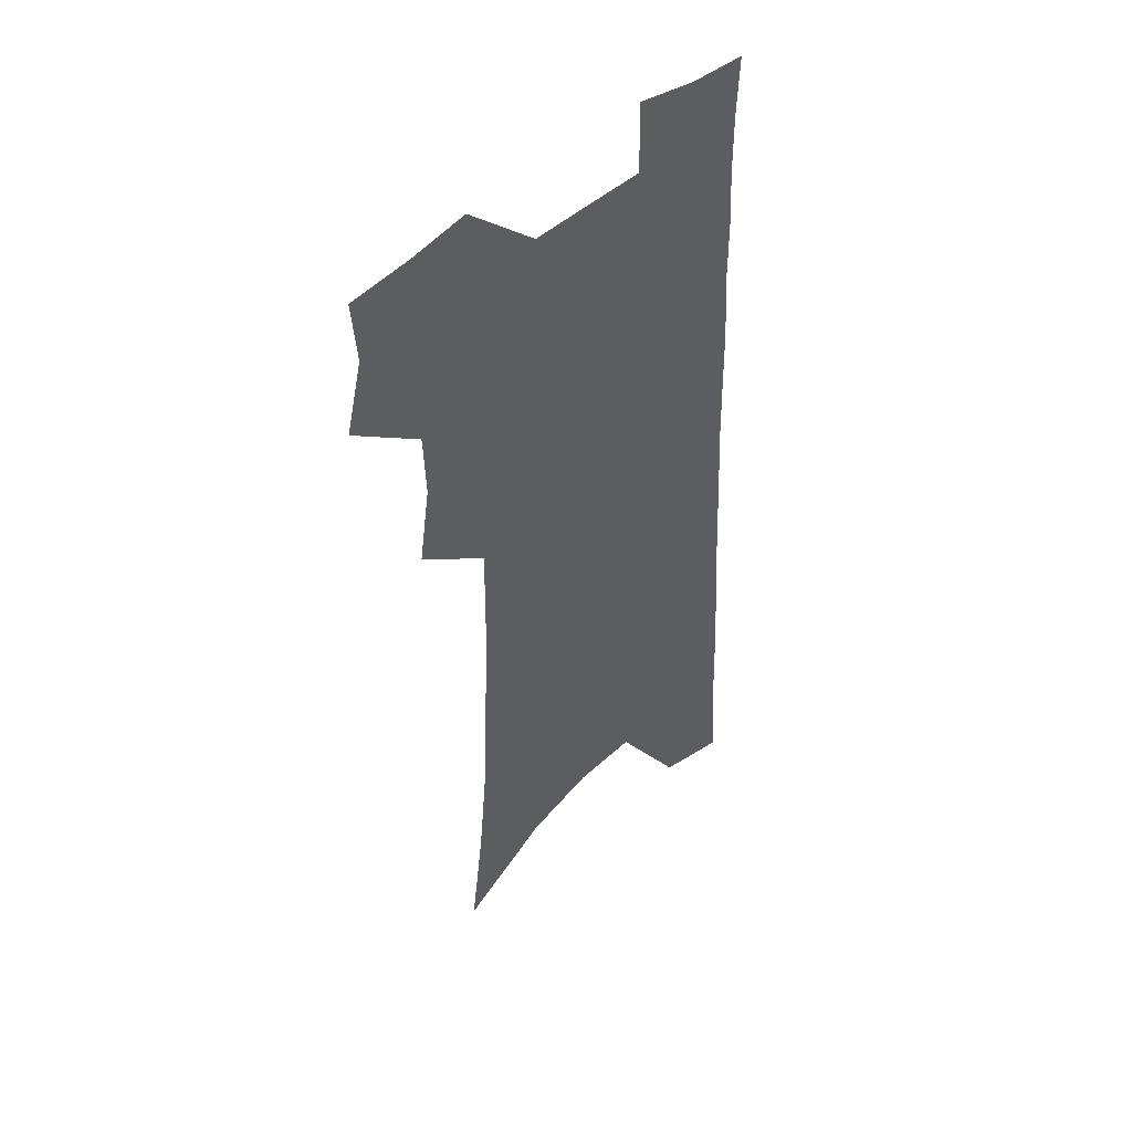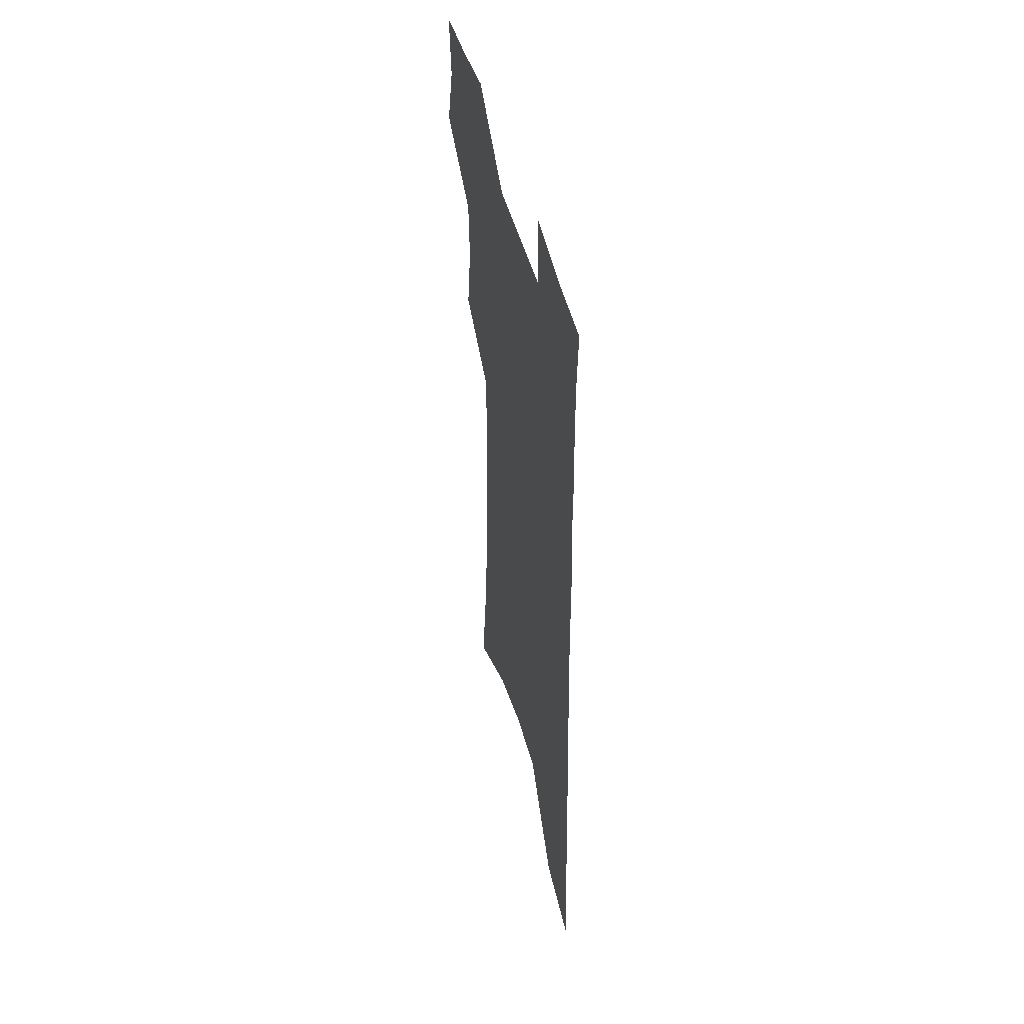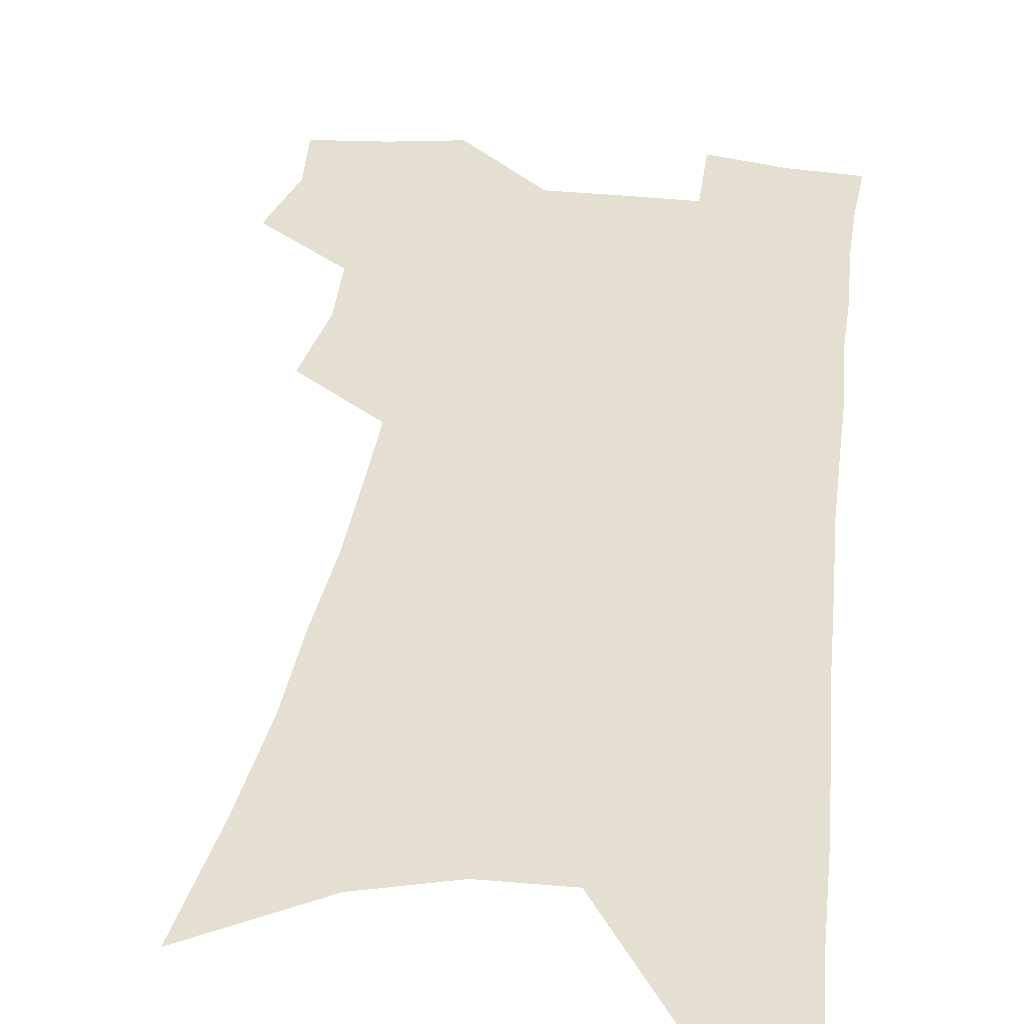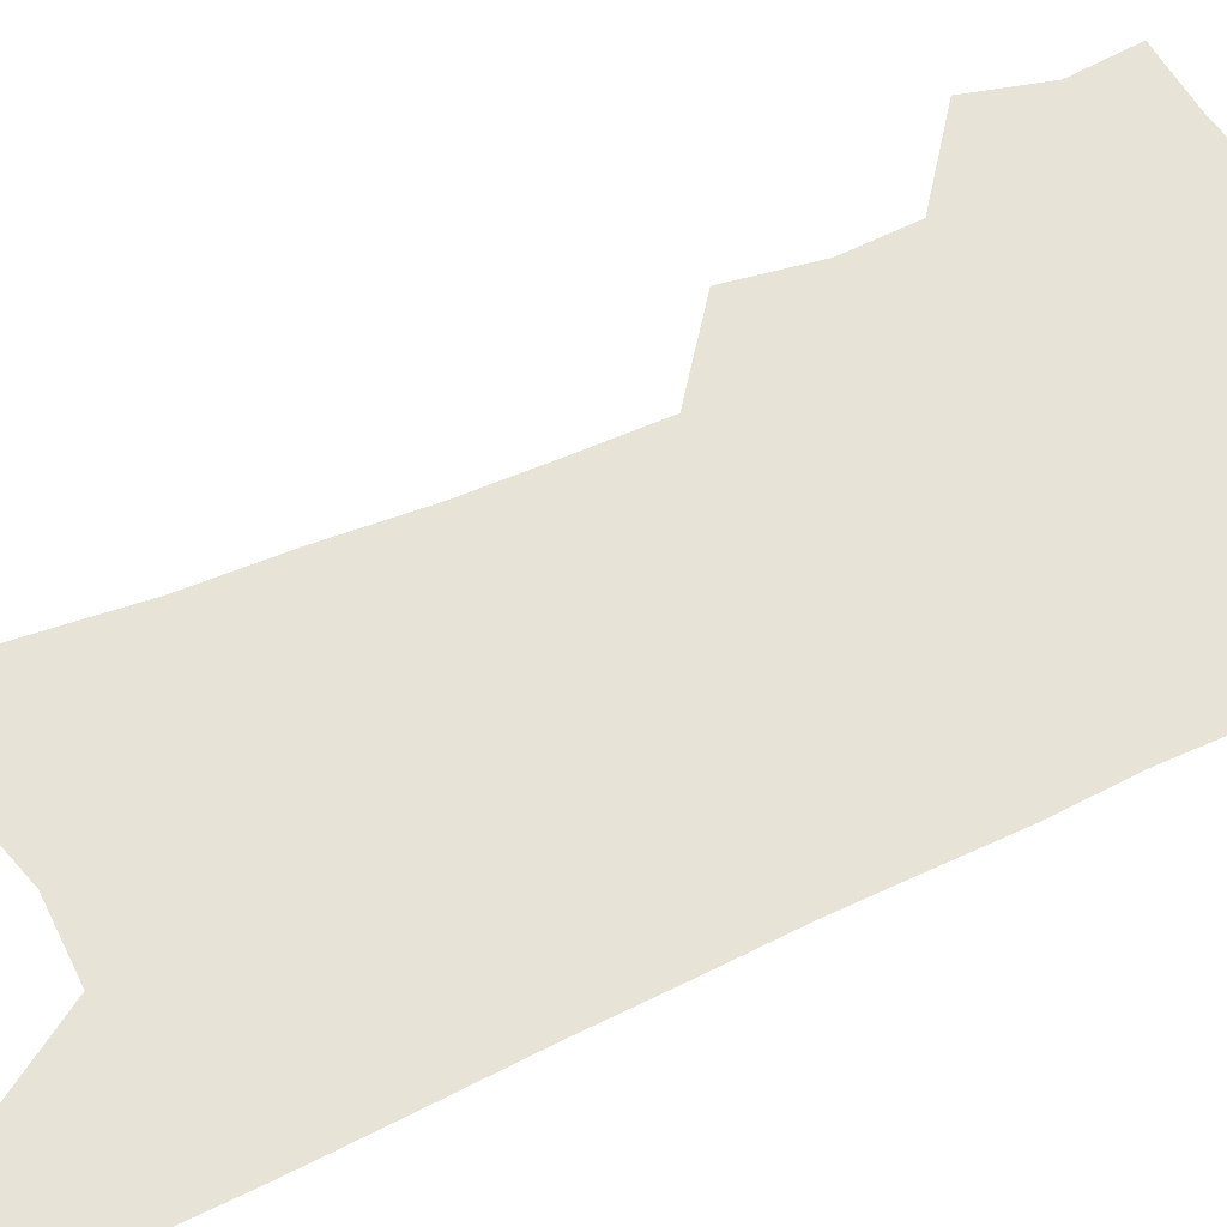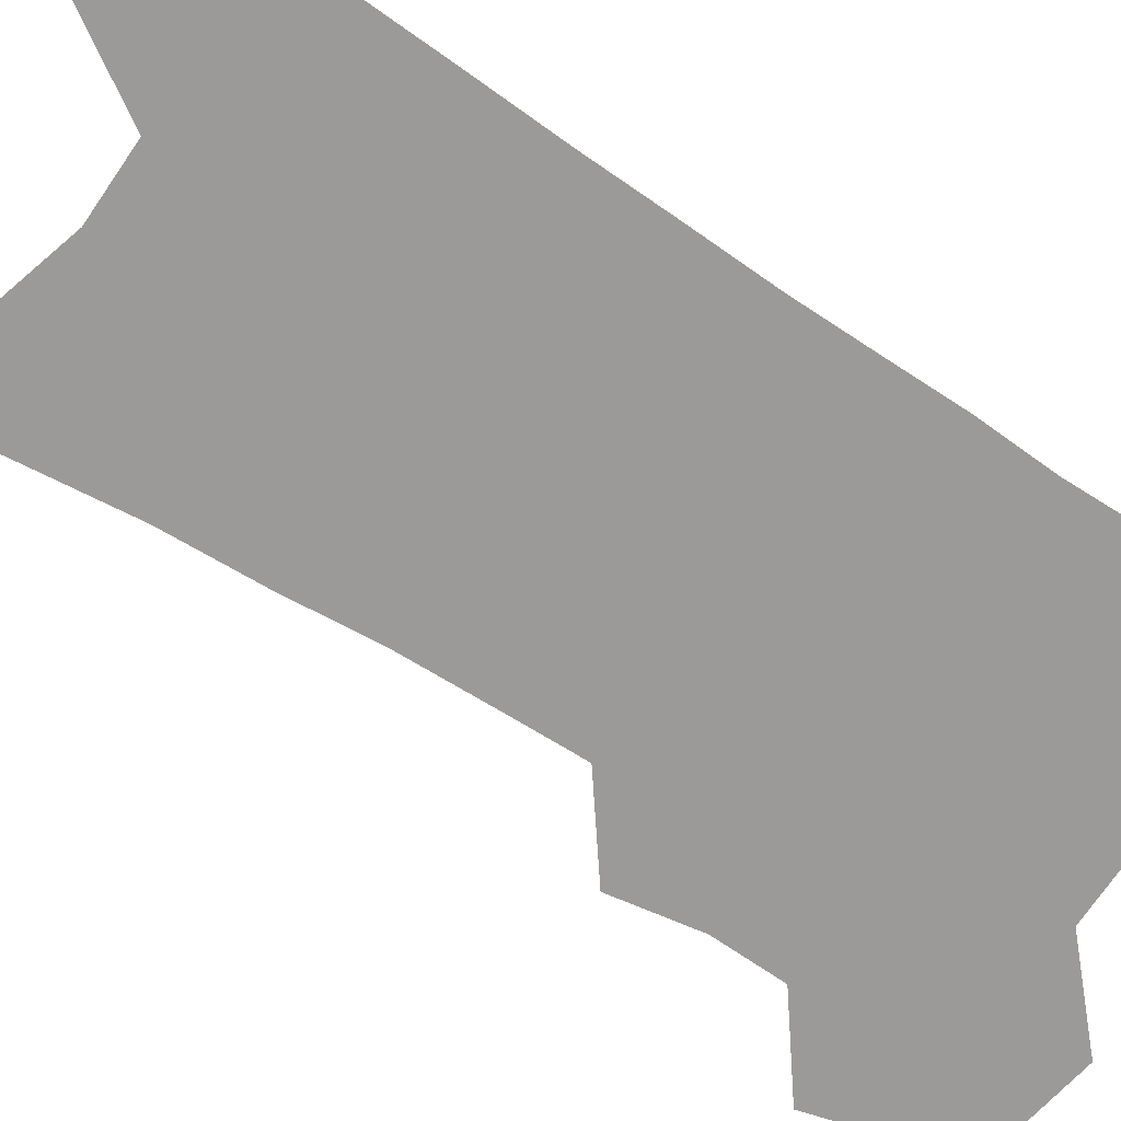
<metadata>
{"format":"obj","ext":"obj","renderer":"f3d","projection":"perspective","resolution":1024,"background":"white","views":[{"elev":47.0,"azim":-45.1,"up":"+Y"},{"elev":50.7,"azim":75.0,"up":"+Y"},{"elev":37.3,"azim":8.3,"up":"+Z"},{"elev":61.5,"azim":65.7,"up":"+Z"},{"elev":-69.5,"azim":57.6,"up":"+Z"}]}
</metadata>
<code>
v 487.3 500.7 0
v 494.6 529.4 0
v 492.3 555.3 0
v 515.2 418.6 0
v 520.2 450.6 0
v 519 477.4 0
v 524.8 506.4 0
v 522.3 531.6 0
v 518.8 558 0
v 531.6 172.2 0
v 537.8 219.6 0
v 541.8 261.3 0
v 543 296.9 0
v 545.5 333.5 0
v 545.9 365.4 0
v 546.2 395.8 0
v 549.4 427.5 0
v 549.3 454.6 0
v 550.7 482 0
v 550.9 507.8 0
v 548.8 533.7 0
v 544.4 562.6 0
v 571.7 197.3 0
v 573.1 237 0
v 573.6 273 0
v 573.5 306.5 0
v 575 341.4 0
v 575.8 373.2 0
v 576.2 402.8 0
v 576.1 430.2 0
v 576.5 457.1 0
v 577.2 483.3 0
v 578 508.8 0
v 576.1 534.3 0
v 602.1 206.5 0
v 601.7 242.1 0
v 601.9 279.2 0
v 601.8 312.8 0
v 601.8 344.5 0
v 602.1 375.1 0
v 602.3 405.5 0
v 602.7 433.5 0
v 602.9 459.5 0
v 602.7 484.3 0
v 602.8 509.5 0
v 602.1 534.7 0
v 630.5 207.4 0
v 629.5 246.1 0
v 628.8 281 0
v 628.3 313.9 0
v 627.8 345.9 0
v 628.1 373.6 0
v 627.5 405.8 0
v 627.6 432.9 0
v 627.3 459.7 0
v 627.9 484.3 0
v 627.8 509.9 0
v 627.7 534.9 0
v 627.5 565.3 0
v 662.6 158.7 0
v 659.8 202.3 0
v 658 241.1 0
v 656.3 277.3 0
v 655.9 309.9 0
v 654.1 343.7 0
v 654.3 372.8 0
v 654.8 401.1 0
v 653.1 431.3 0
v 653.4 457.7 0
v 653.4 483.6 0
v 652.6 509.7 0
v 653.2 534.5 0
v 655 560.2 0
v 694.5 149.8 0
v 691.8 191.7 0
v 690.5 229.1 0
v 688.5 266 0
v 686.4 301.3 0
v 685 334.6 0
v 683.4 366.7 0
v 682.7 396.7 0
v 682.3 425.8 0
v 680.5 455.1 0
v 680.5 481.6 0
v 679.2 508.4 0
v 679.2 533.7 0
v 680.4 558.7 0
f 6 7 1
f 1 7 2
f 7 8 2
f 2 8 3
f 8 9 3
f 16 17 4
f 4 17 5
f 17 18 5
f 5 18 6
f 18 19 6
f 6 19 7
f 19 20 7
f 7 20 8
f 20 21 8
f 8 21 9
f 21 22 9
f 10 23 11
f 23 24 11
f 11 24 12
f 24 25 12
f 12 25 13
f 25 26 13
f 13 26 14
f 26 27 14
f 14 27 15
f 27 28 15
f 15 28 16
f 28 29 16
f 16 29 17
f 29 30 17
f 17 30 18
f 30 31 18
f 18 31 19
f 31 32 19
f 19 32 20
f 32 33 20
f 20 33 21
f 33 34 21
f 21 34 22
f 23 35 24
f 35 36 24
f 24 36 25
f 36 37 25
f 25 37 26
f 37 38 26
f 26 38 27
f 38 39 27
f 27 39 28
f 39 40 28
f 28 40 29
f 40 41 29
f 29 41 30
f 41 42 30
f 30 42 31
f 42 43 31
f 31 43 32
f 43 44 32
f 32 44 33
f 44 45 33
f 33 45 34
f 45 46 34
f 35 47 36
f 47 48 36
f 36 48 37
f 48 49 37
f 37 49 38
f 49 50 38
f 38 50 39
f 50 51 39
f 39 51 40
f 51 52 40
f 40 52 41
f 52 53 41
f 41 53 42
f 53 54 42
f 42 54 43
f 54 55 43
f 43 55 44
f 55 56 44
f 44 56 45
f 56 57 45
f 45 57 46
f 57 58 46
f 60 61 47
f 47 61 48
f 61 62 48
f 48 62 49
f 62 63 49
f 49 63 50
f 63 64 50
f 50 64 51
f 64 65 51
f 51 65 52
f 65 66 52
f 52 66 53
f 66 67 53
f 53 67 54
f 67 68 54
f 54 68 55
f 68 69 55
f 55 69 56
f 69 70 56
f 56 70 57
f 70 71 57
f 57 71 58
f 71 72 58
f 58 72 59
f 72 73 59
f 60 74 61
f 74 75 61
f 61 75 62
f 75 76 62
f 62 76 63
f 76 77 63
f 63 77 64
f 77 78 64
f 64 78 65
f 78 79 65
f 65 79 66
f 79 80 66
f 66 80 67
f 80 81 67
f 67 81 68
f 81 82 68
f 68 82 69
f 82 83 69
f 69 83 70
f 83 84 70
f 70 84 71
f 84 85 71
f 71 85 72
f 85 86 72
f 72 86 73
f 86 87 73

</code>
